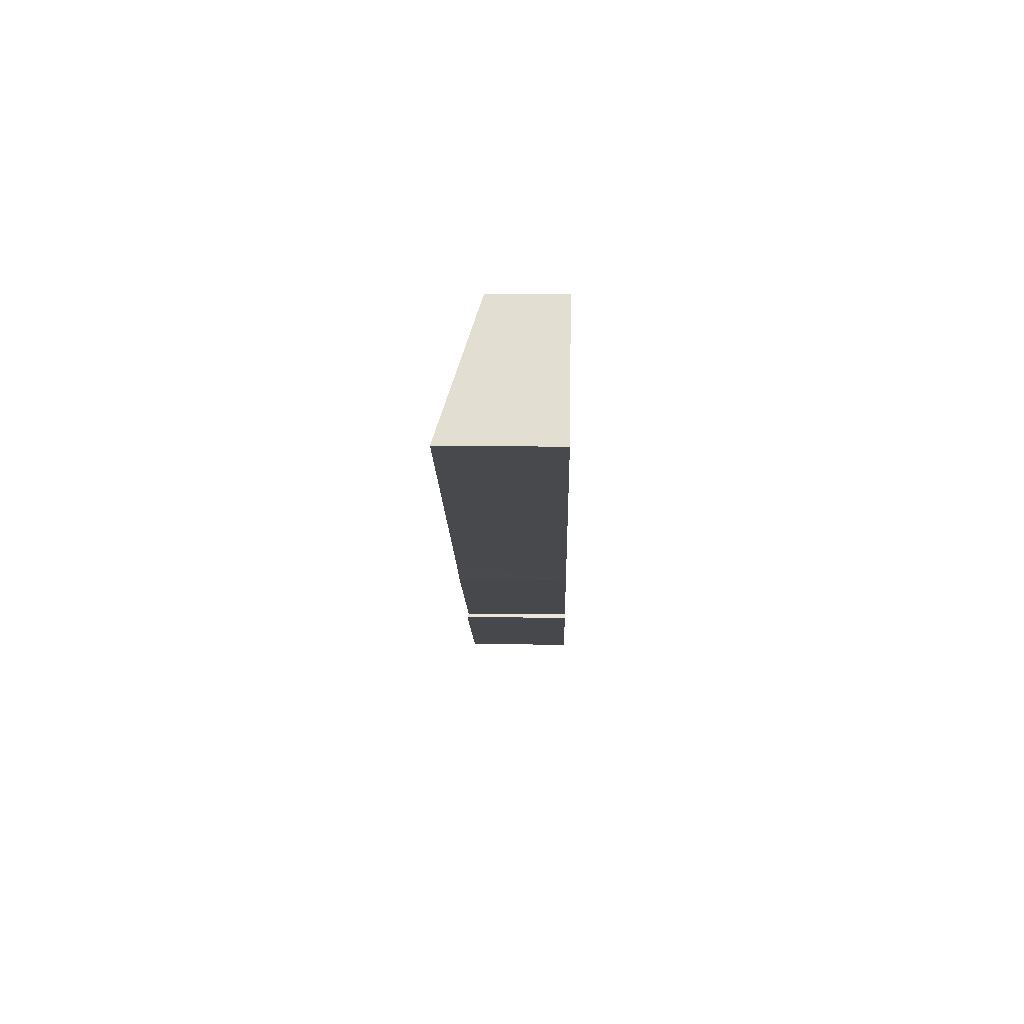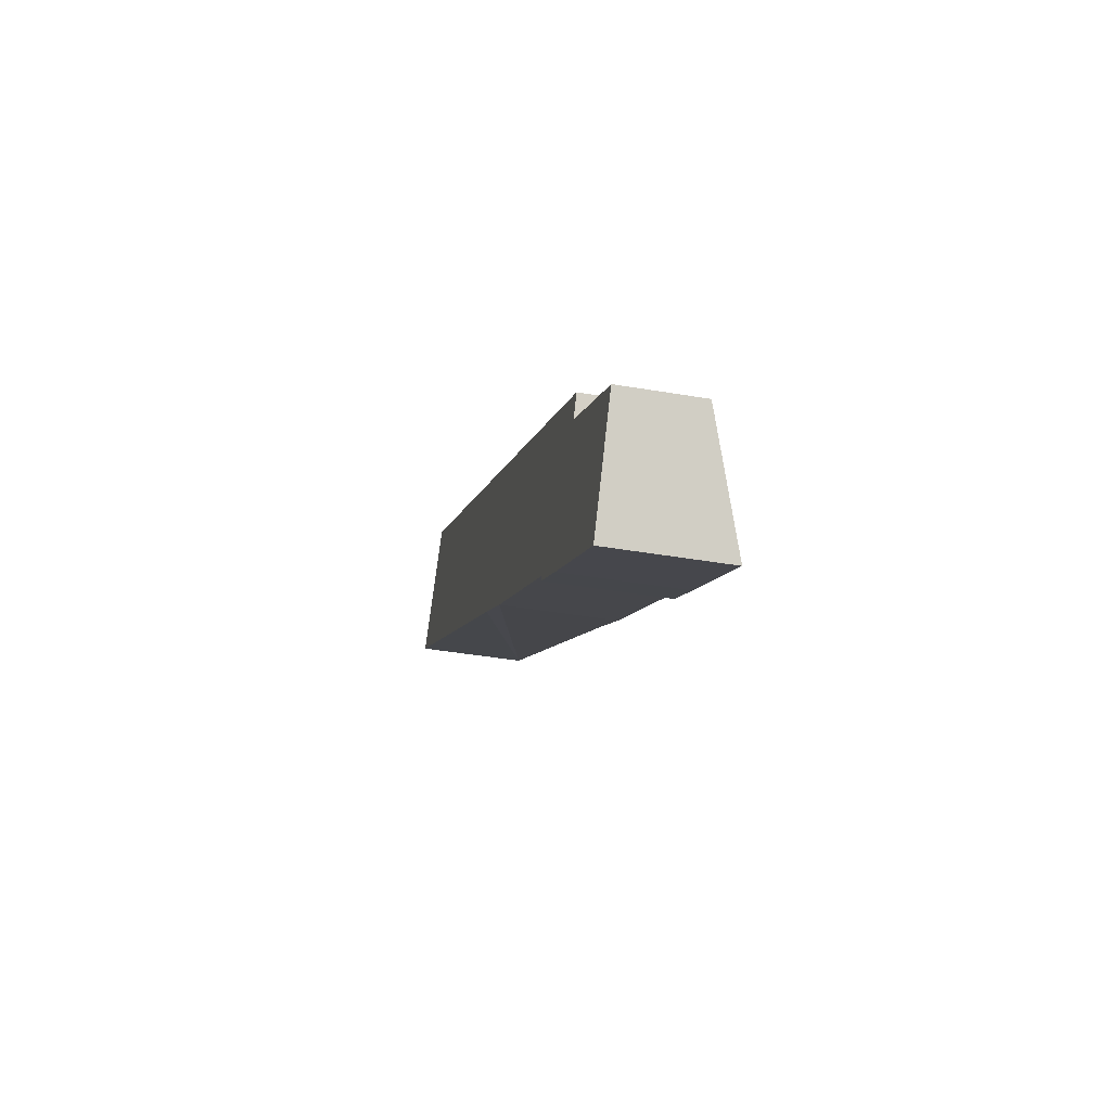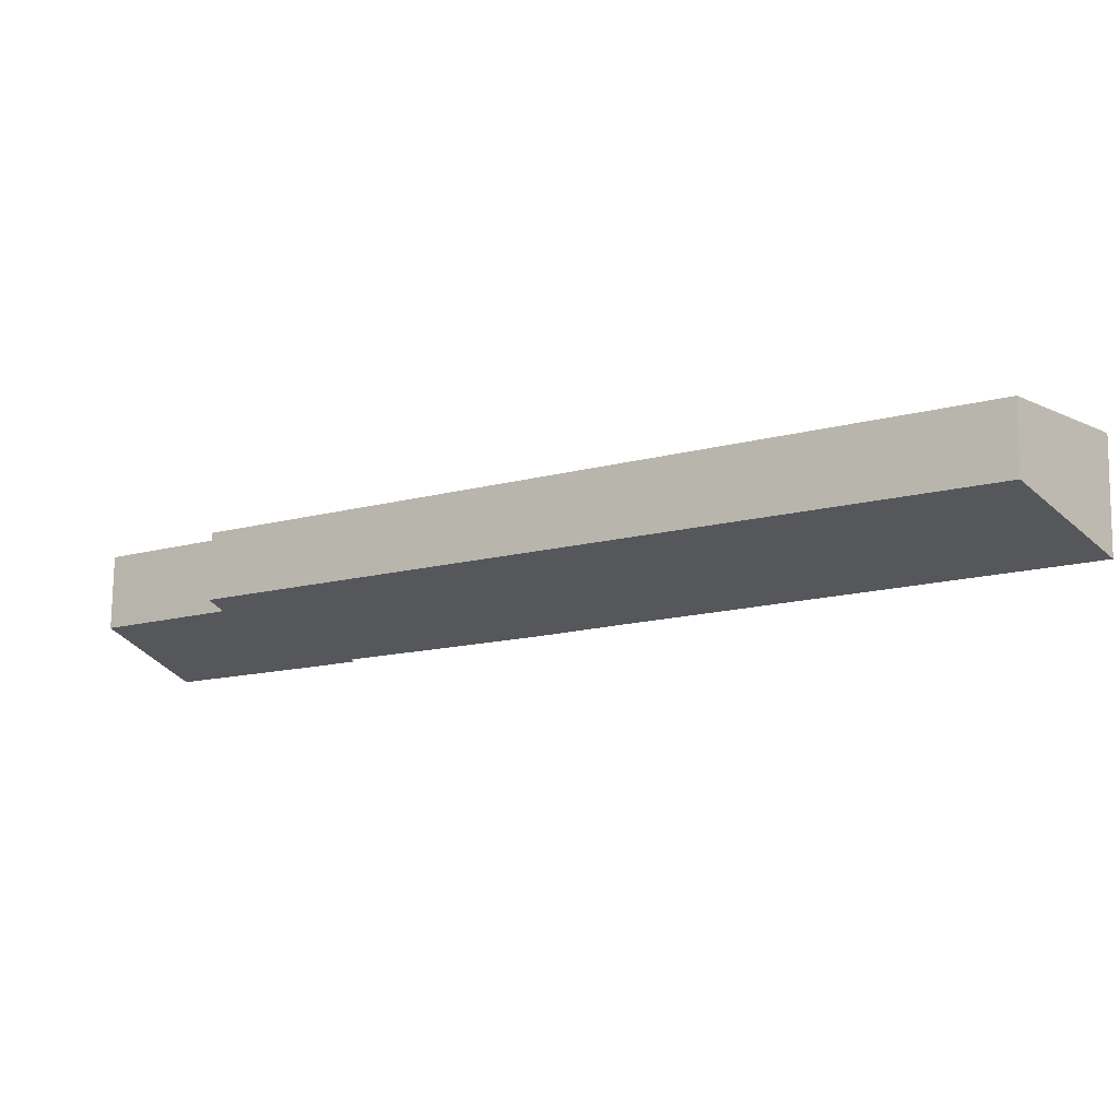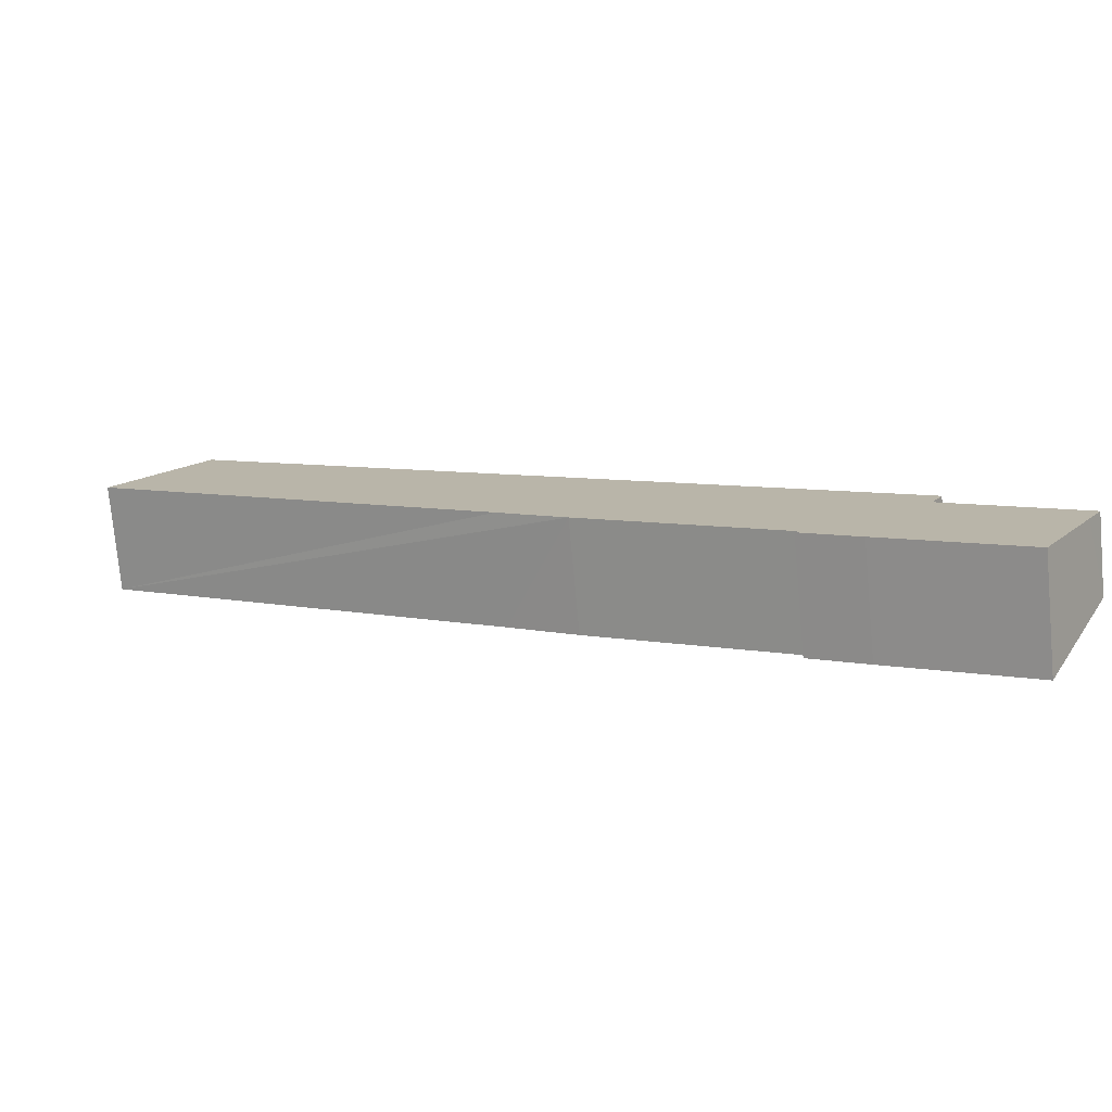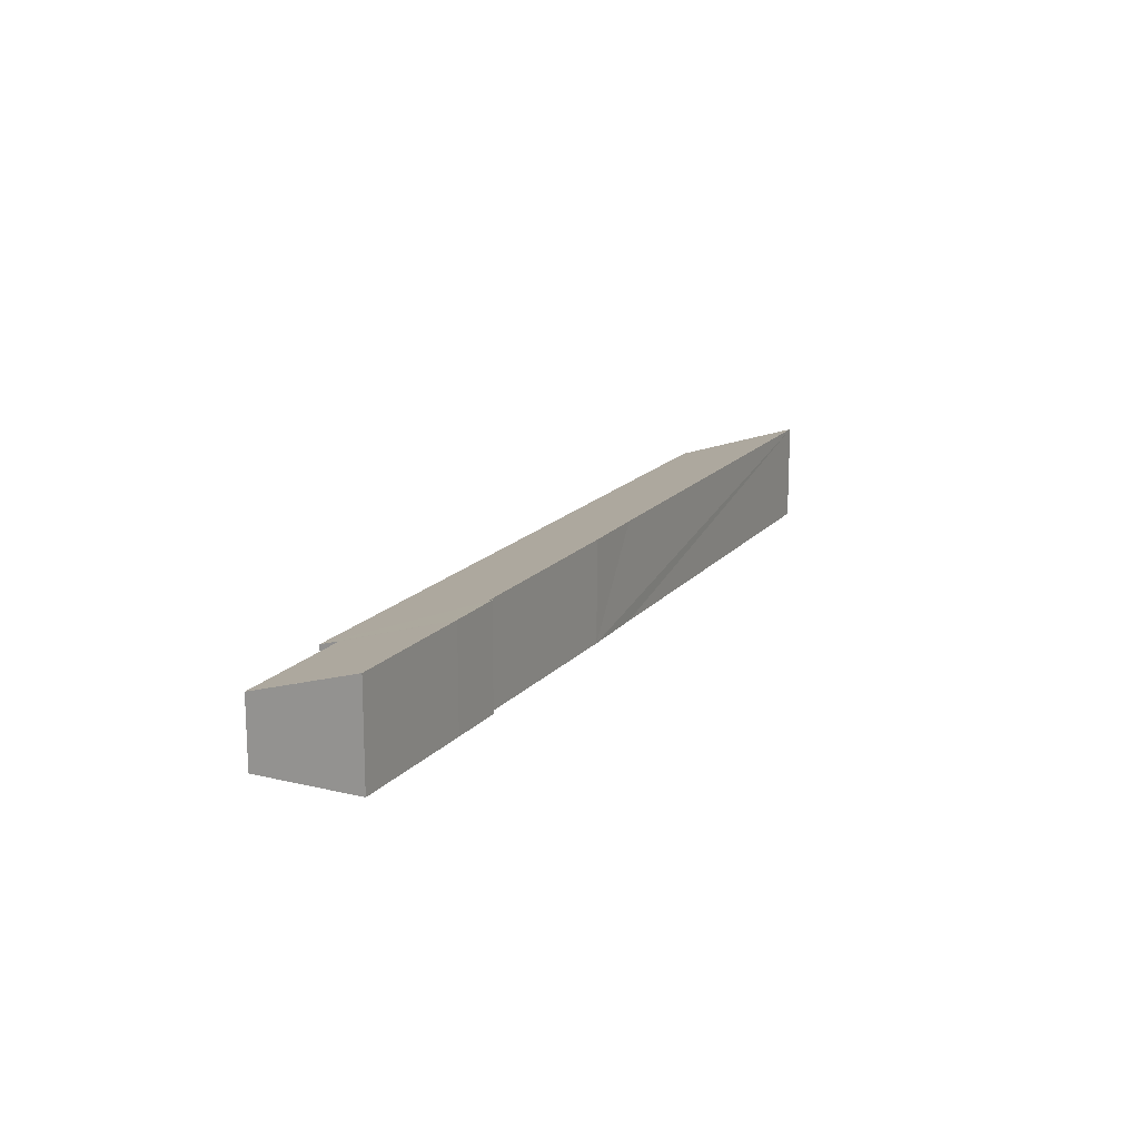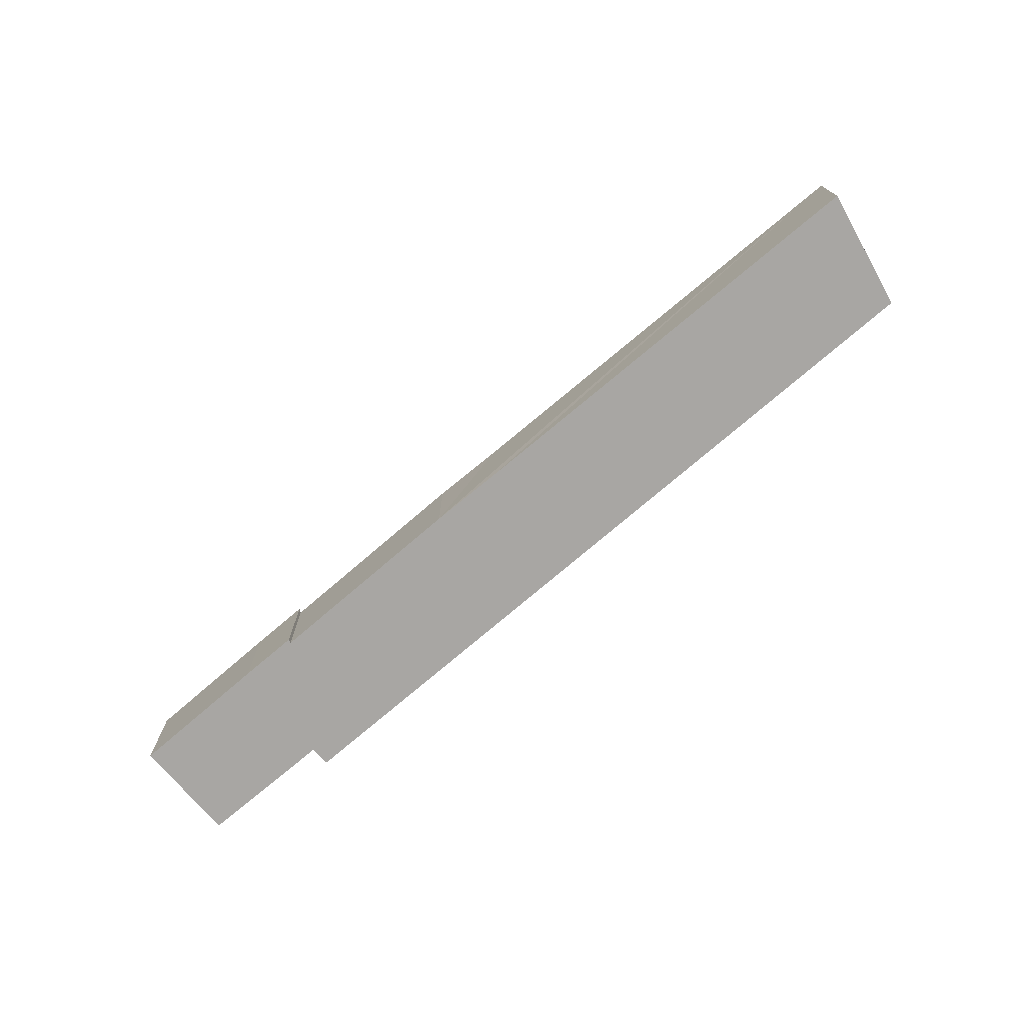
<metadata>
{"format":"obj","ext":"obj","renderer":"f3d","projection":"perspective","resolution":1024,"background":"white","views":[{"elev":21.3,"azim":-88.7,"up":"+Z"},{"elev":-40.5,"azim":78.1,"up":"+Z"},{"elev":75.7,"azim":-179.3,"up":"+Z"},{"elev":-75.6,"azim":5.3,"up":"+Z"},{"elev":16.5,"azim":149.3,"up":"+Y"},{"elev":-74.3,"azim":-106.5,"up":"+Y"}]}
</metadata>
<code>
v  23.8 3.661 -15.82
v  21.98 3.664 -14.64
v  22.1 3.622 -14.56
v  3.102 2.298 3.183
v  13.48 3.628 -8.937
v  0 3.601 2.205e-16
v  26.51 2.248 -11.94
v  15.7 3.64 -10.44
v  26.13 2.468 -12.58
v  27.66 3.645 -18.29
v  30.31 2.472 -15.33
v  28.19 3.643 -18.63
v  29.86 2.722 -16.04
v  28.19 1.141e-15 -18.63
v  27.66 1.12e-15 -18.29
v  23.8 9.69e-16 -15.82
v  21.98 8.967e-16 -14.64
v  15.7 6.39e-16 -10.44
v  22.1 8.914e-16 -14.56
v  13.48 5.472e-16 -8.937
v  0 0 0
v  3.102 -1.949e-16 3.183
v  26.51 7.312e-16 -11.94
v  30.31 9.387e-16 -15.33
v  26.13 7.701e-16 -12.58
v  29.86 9.819e-16 -16.04
g defaultobject
f 1 2 3
f 4 5 6
f 5 4 7
f 5 7 8
f 8 7 3
f 3 7 1
f 1 7 9
f 9 10 1
f 10 9 11
f 10 11 12
f 12 11 13
f 14 10 12
f 10 14 1
f 1 14 15
f 1 15 16
f 1 16 2
f 2 16 17
f 3 18 8
f 18 3 19
f 18 5 8
f 5 18 6
f 6 18 20
f 6 20 21
f 17 3 2
f 3 17 19
f 21 4 6
f 4 21 22
f 22 7 4
f 7 22 23
f 9 24 11
f 24 9 25
f 7 25 9
f 25 7 23
f 13 14 12
f 14 13 11
f 14 11 26
f 26 11 24
f 16 19 17
f 20 22 21
f 22 20 23
f 23 20 18
f 23 18 19
f 23 19 16
f 23 16 25
f 25 16 15
f 25 15 24
f 24 15 14
f 24 14 26

</code>
